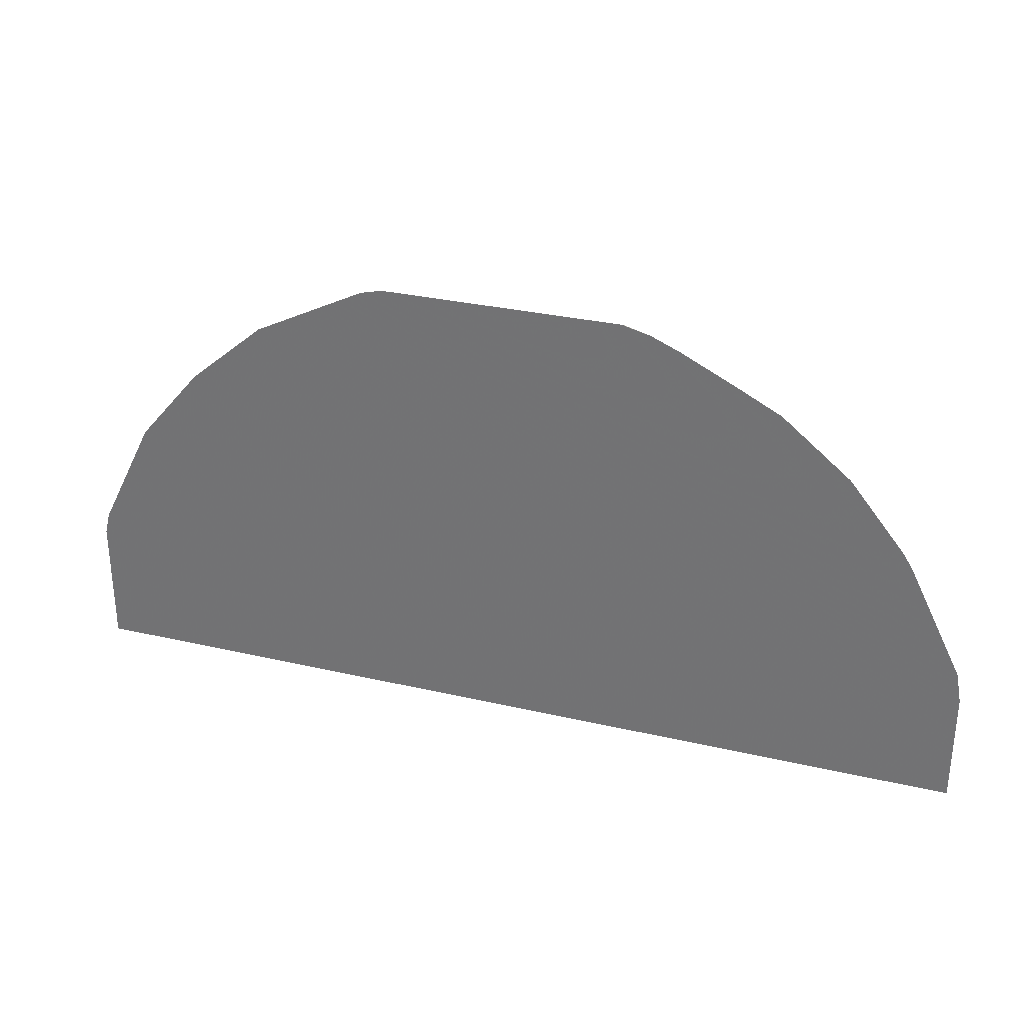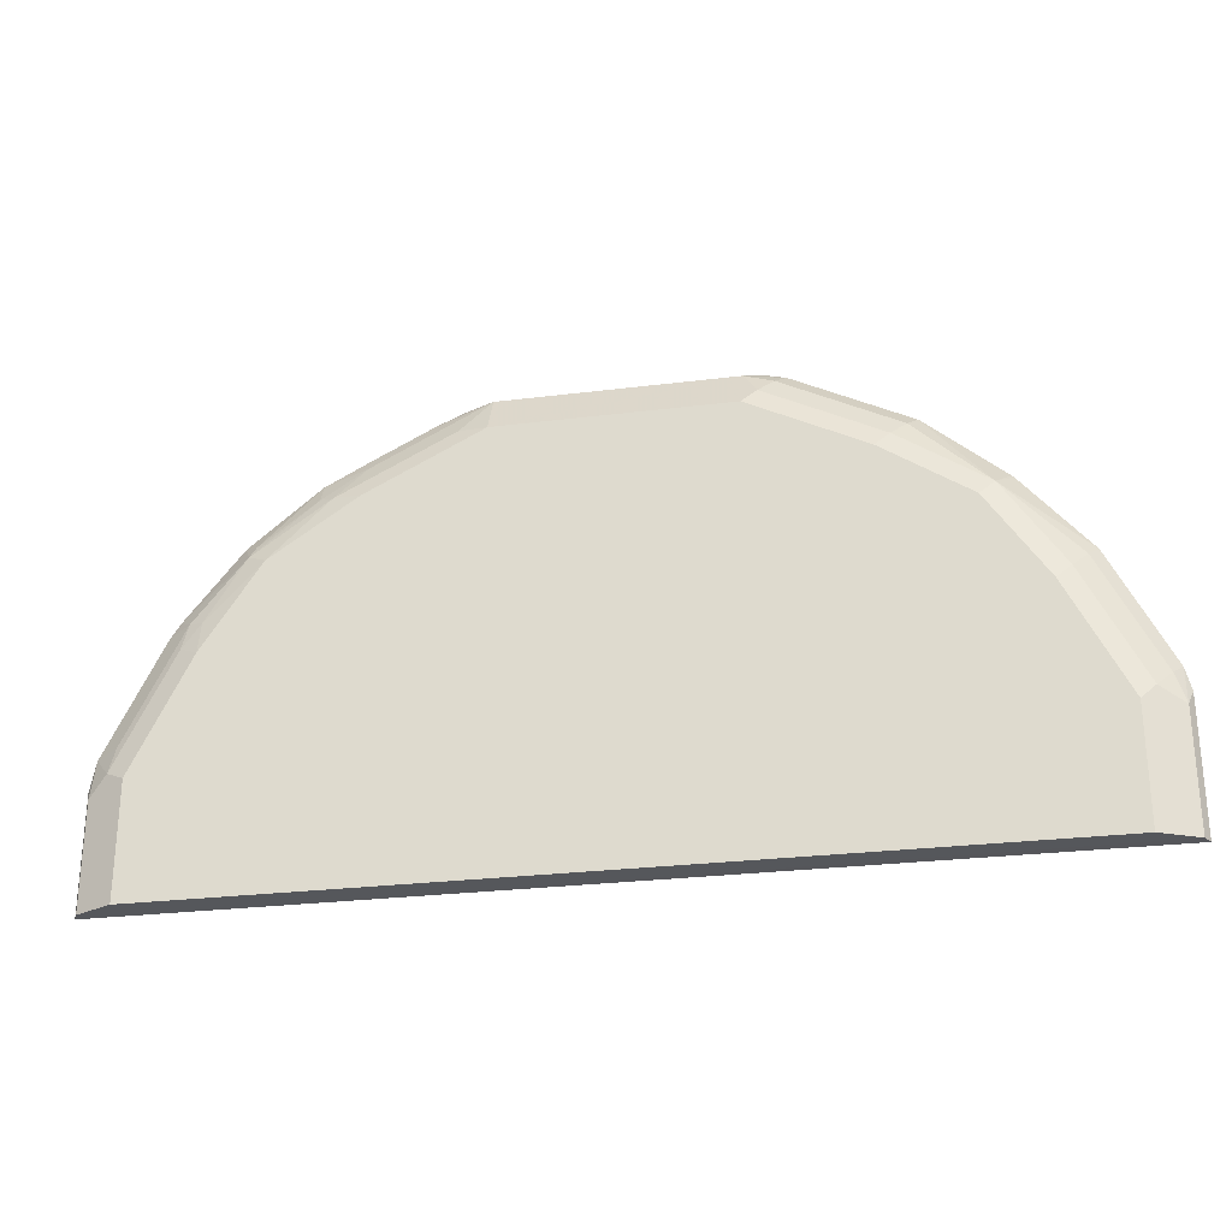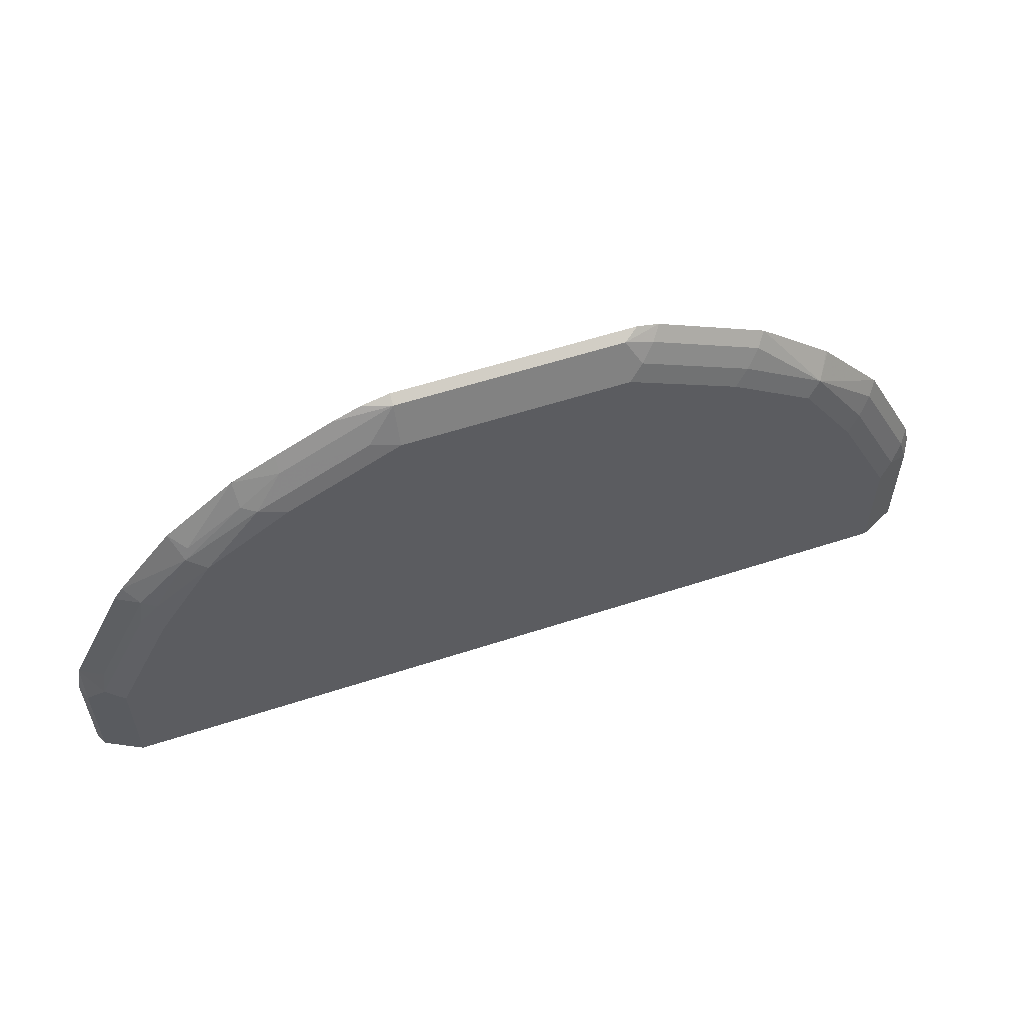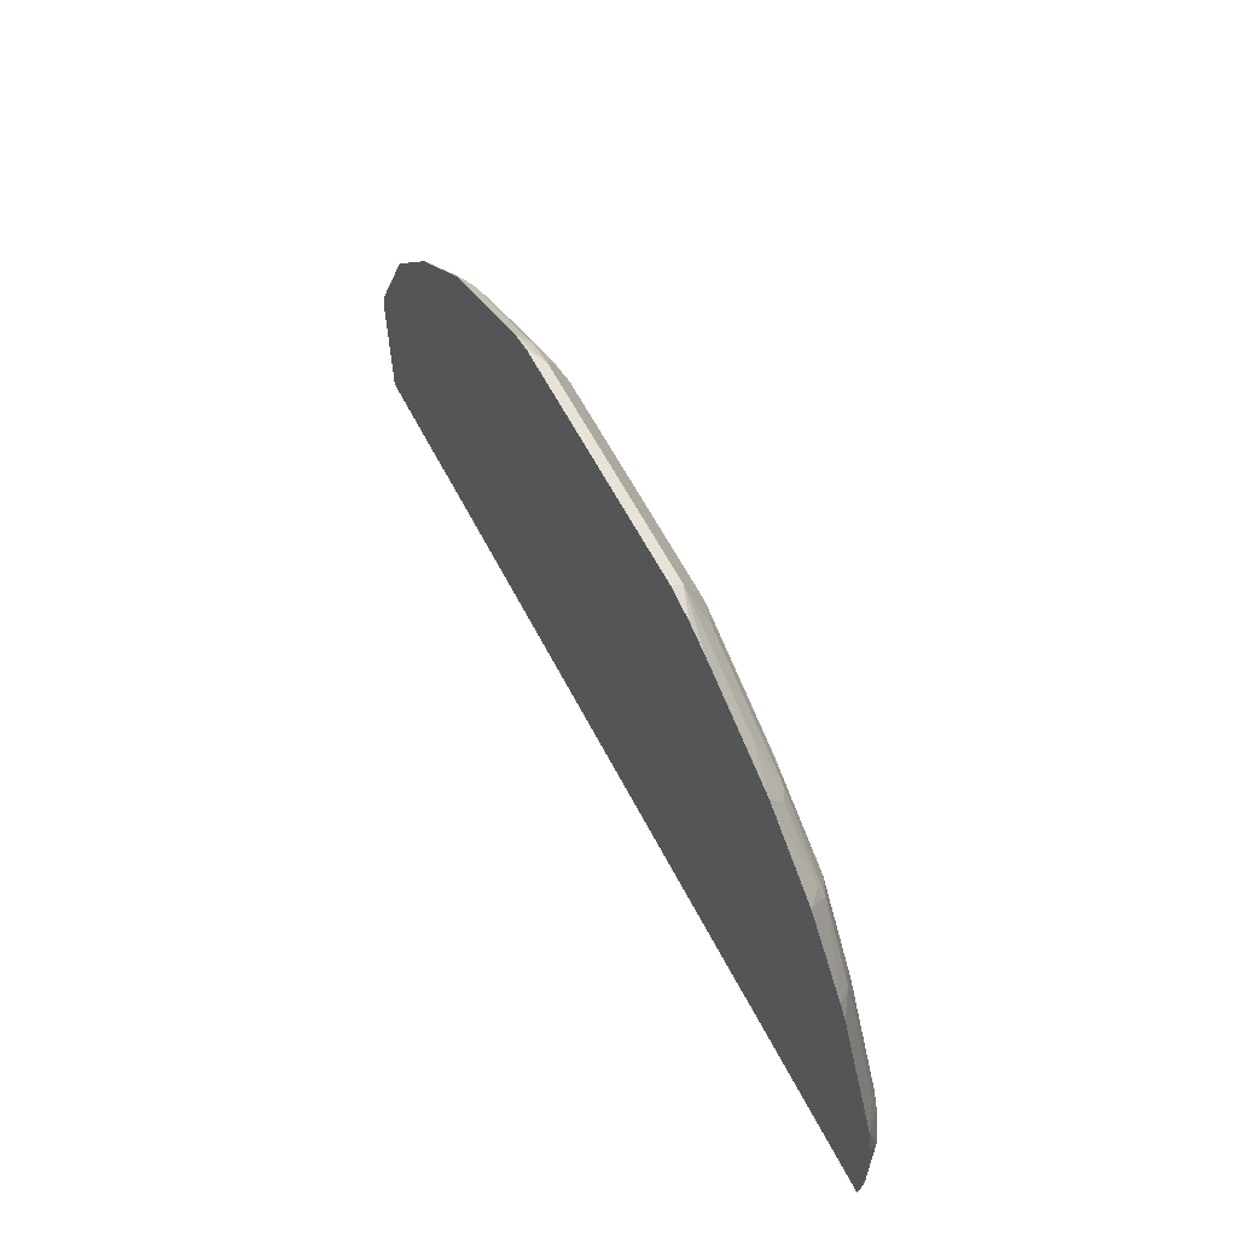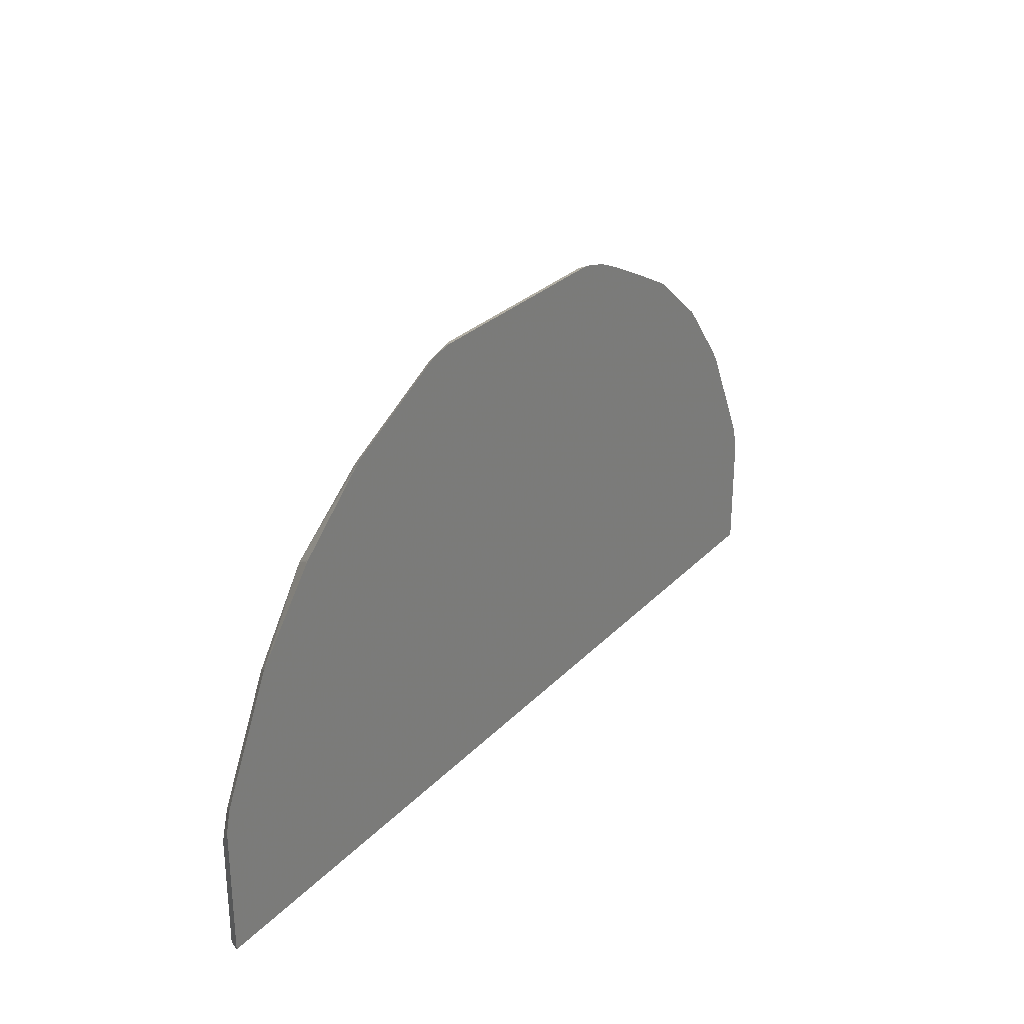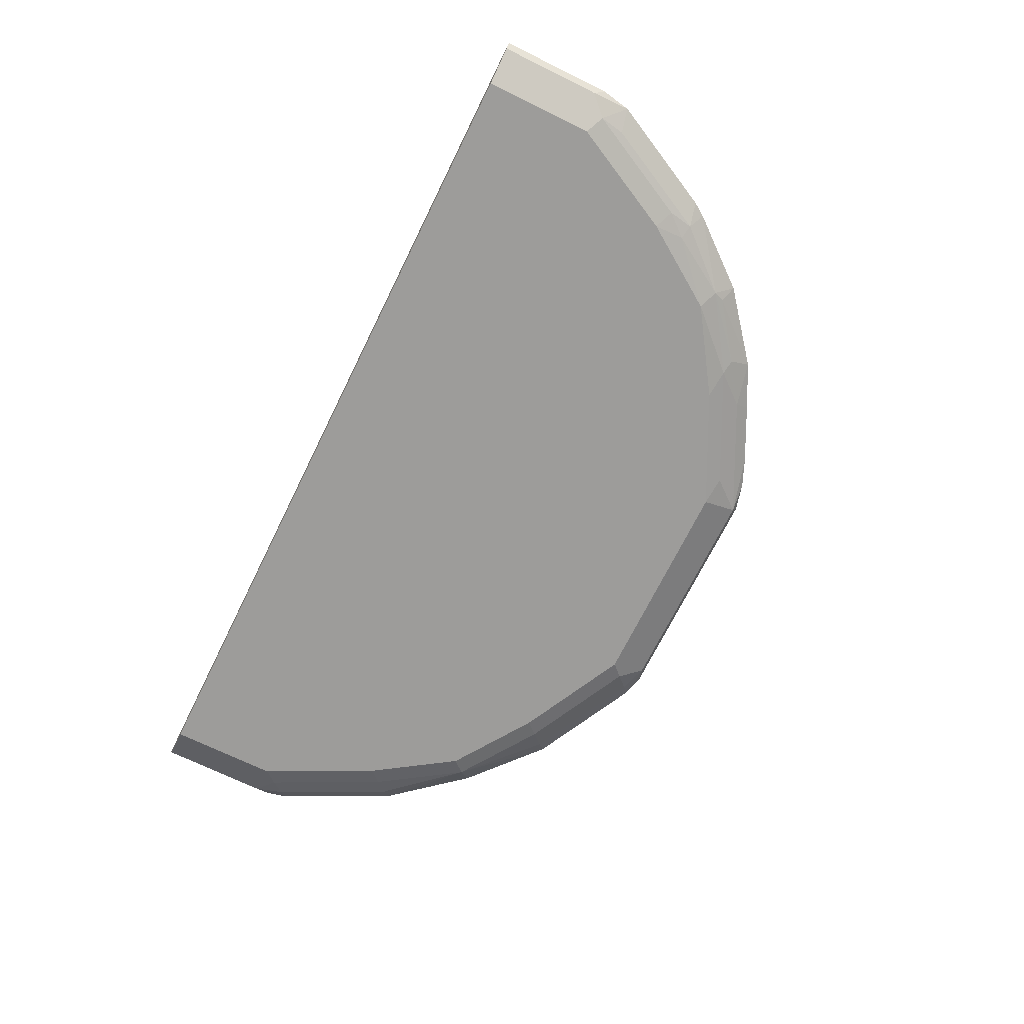
<metadata>
{"format":"obj","ext":"obj","renderer":"f3d","projection":"perspective","resolution":1024,"background":"white","views":[{"elev":30.7,"azim":-161.5,"up":"+Z"},{"elev":-26.6,"azim":11.1,"up":"+Z"},{"elev":57.0,"azim":-18.8,"up":"+Z"},{"elev":60.0,"azim":-117.2,"up":"+Z"},{"elev":28.0,"azim":123.7,"up":"+Z"},{"elev":-70.2,"azim":-116.2,"up":"+Y"}]}
</metadata>
<code>
v -0.5661 -0.7183 -0.0001265
v -0.1371 -0.7183 0.5661
v 0.5661 -0.7183 -1.562e-05
v 0.3197 -0.7183 0.4911
v 0.4911 -0.7183 0.3197
v 0.5661 -0.7183 0.1562
v 0.5597 -0.7311 -0.0001265
v 0.5597 -0.7311 0.1371
v 0.5368 -0.7425 -0.0001265
v -0.0001819 -0.7539 -0.0001265
v 0.514 -0.7539 -0.0001265
v 0.4454 -0.7539 0.2742
v 0.514 -0.7539 0.1371
v 0.4626 -0.7454 0.2913
v 0.5311 -0.7454 0.1542
v 0.5483 -0.7325 0.1714
v 0.5596 -0.7183 0.1827
v 0.4798 -0.7325 0.3084
v 0.3941 -0.7454 0.3941
v 0.3769 -0.7539 0.3769
v 0.2742 -0.7539 0.4454
v 0.2913 -0.7454 0.4626
v 0.2228 -0.7454 0.4969
v 0.3084 -0.7325 0.4798
v 0.1827 -0.7183 0.5596
v 0.1714 -0.7325 0.5483
v 0.1542 -0.7454 0.5311
v 0.1371 -0.7311 0.5597
v 0.1562 -0.7183 0.5661
v -0.1371 -0.7311 0.5597
v -0.1371 -0.7539 0.514
v -0.1714 -0.7454 0.5183
v -0.3084 -0.7454 0.4498
v -0.2742 -0.7311 0.4912
v -0.2057 -0.7311 0.5254
v -0.2057 -0.7183 0.5428
v -0.2742 -0.7183 0.5085
v -0.3282 -0.7183 0.4804
v -0.1714 -0.7183 0.5575
v -0.4797 -0.7183 0.3289
v -0.4125 -0.7183 0.4119
v -0.3941 -0.7368 0.4027
v -0.3998 -0.7425 0.3884
v -0.3256 -0.7368 0.454
v -0.3769 -0.7539 0.3769
v -0.4454 -0.7454 0.3127
v -0.4454 -0.7539 0.2742
v -0.4683 -0.7425 0.2855
v -0.4626 -0.7368 0.317
v -0.491 -0.7183 0.3119
v -0.5596 -0.7183 0.1749
v -0.5312 -0.7368 0.18
v -0.5369 -0.7425 0.1485
v -0.5597 -0.7311 0.1257
v -0.514 -0.7539 0.1371
v -0.5597 -0.7311 -0.0001265
v -0.5661 -0.7183 0.1384
v -0.514 -0.7539 -0.0001265
v -0.2742 -0.7539 0.4454
v 0.1371 -0.7539 0.514
v 0.4112 -0.7183 0.4134
v 0.4134 -0.7183 0.4112
f 54 55 53
f 52 49 51
f 52 53 49
f 52 51 53
f 54 56 55
f 55 56 58
f 54 51 57
f 57 51 1
f 57 1 56
f 56 1 58
f 49 50 51
f 54 57 56
f 49 40 50
f 43 45 33
f 46 43 49
f 46 49 48
f 46 48 47
f 46 47 45
f 46 45 43
f 44 43 33
f 44 33 34
f 44 34 38
f 44 38 42
f 44 42 43
f 43 42 41
f 41 42 38
f 49 43 40
f 55 58 45
f 41 38 40
f 47 48 55
f 18 5 19
f 62 5 4
f 62 19 5
f 61 19 62
f 61 62 4
f 61 4 19
f 43 41 40
f 40 2 1
f 50 40 51
f 51 40 1
f 12 21 10
f 23 60 21
f 27 60 23
f 27 28 60
f 60 28 31
f 60 31 21
f 21 31 10
f 7 1 3
f 7 10 1
f 58 1 10
f 58 10 31
f 59 31 33
f 59 33 45
f 59 45 31
f 45 58 31
f 49 53 48
f 53 55 48
f 47 55 45
f 38 2 40
f 54 53 51
f 39 30 2
f 20 21 12
f 14 20 12
f 14 19 20
f 14 18 19
f 14 15 18
f 18 15 16
f 18 16 5
f 17 8 6
f 17 6 5
f 17 5 16
f 17 16 8
f 8 16 15
f 13 11 9
f 13 9 8
f 13 8 15
f 13 15 14
f 13 14 12
f 13 12 11
f 11 12 10
f 11 10 9
f 9 10 7
f 9 7 8
f 8 7 6
f 6 7 3
f 6 3 5
f 5 3 4
f 2 3 1
f 22 21 20
f 22 23 21
f 4 3 2
f 22 19 24
f 22 24 23
f 36 2 38
f 37 36 38
f 37 38 34
f 37 34 36
f 36 34 35
f 36 35 30
f 32 30 35
f 32 35 34
f 32 34 33
f 32 33 31
f 32 31 30
f 30 31 28
f 39 2 36
f 29 2 28
f 22 20 19
f 24 19 4
f 25 24 4
f 26 24 25
f 30 28 2
f 26 27 23
f 26 23 24
f 26 28 27
f 26 25 28
f 25 29 28
f 25 4 29
f 29 4 2
f 39 36 30

</code>
